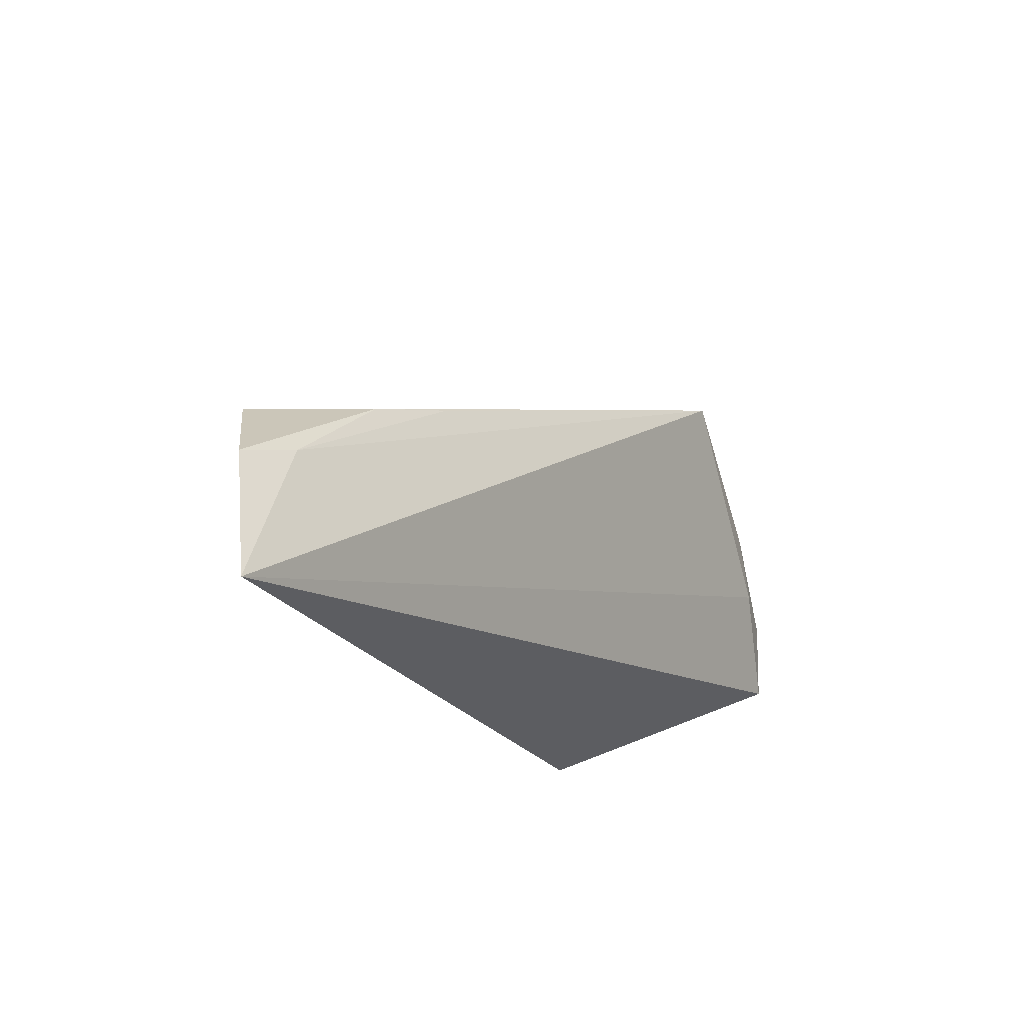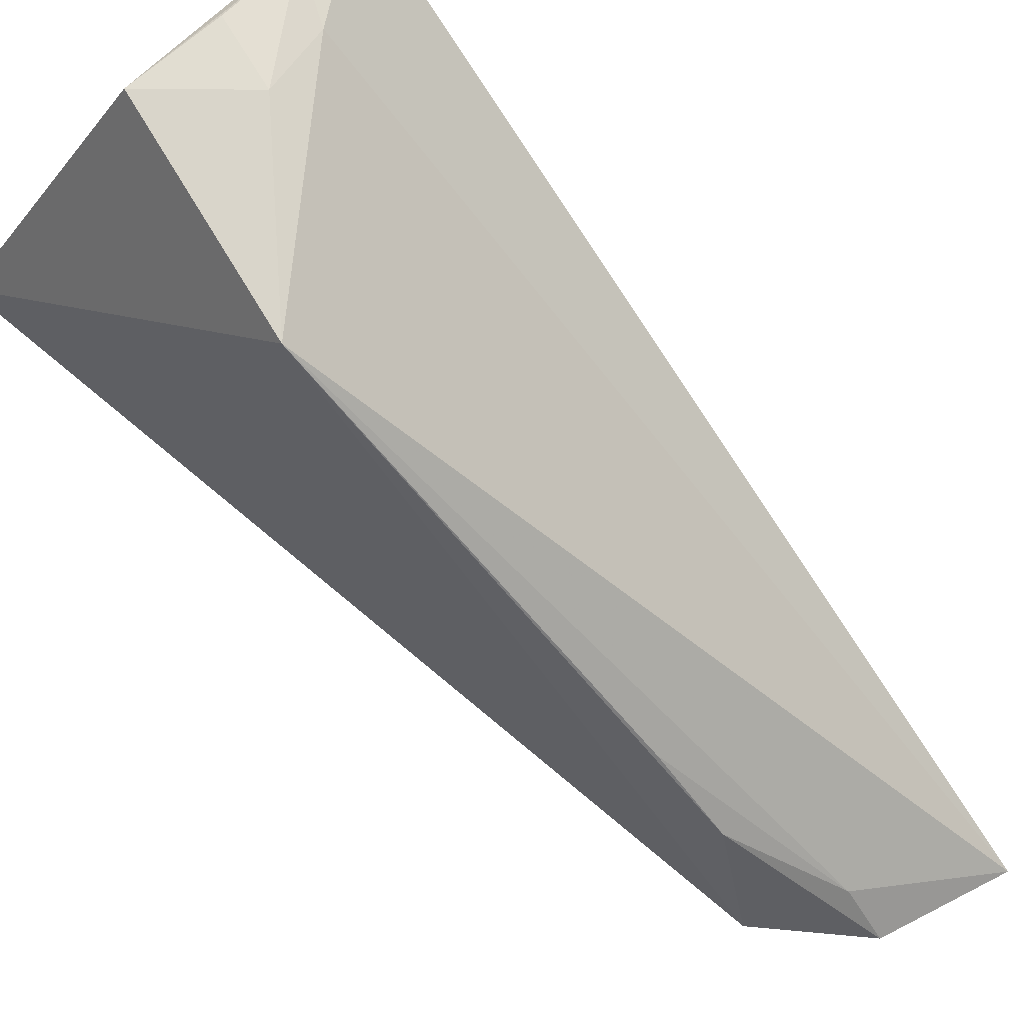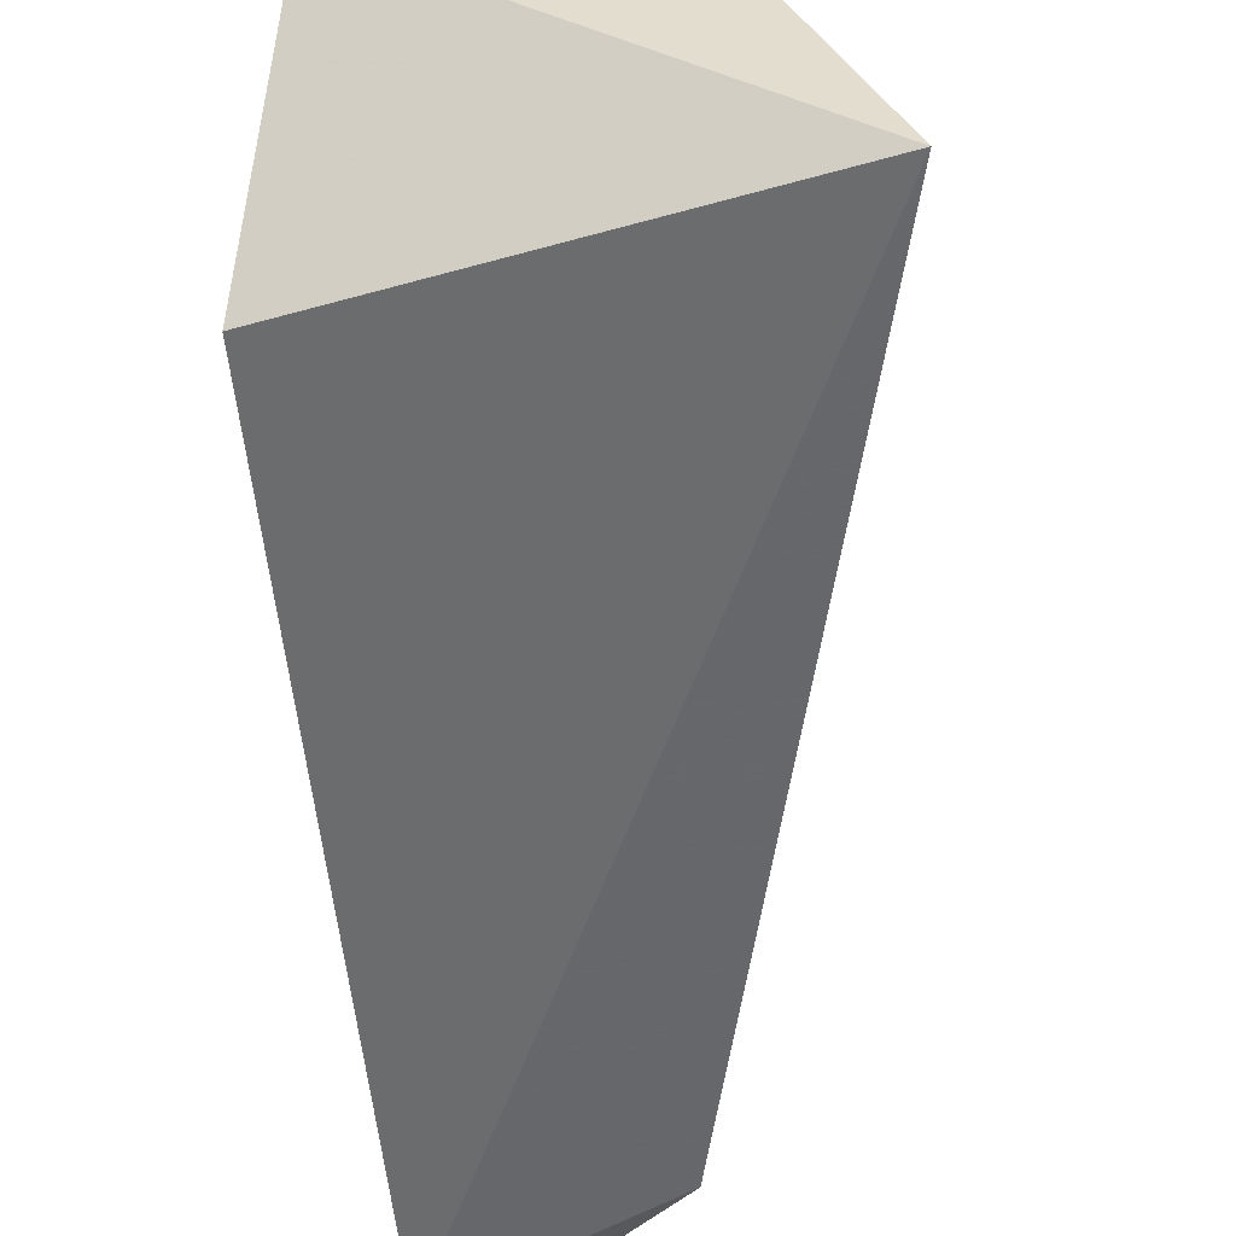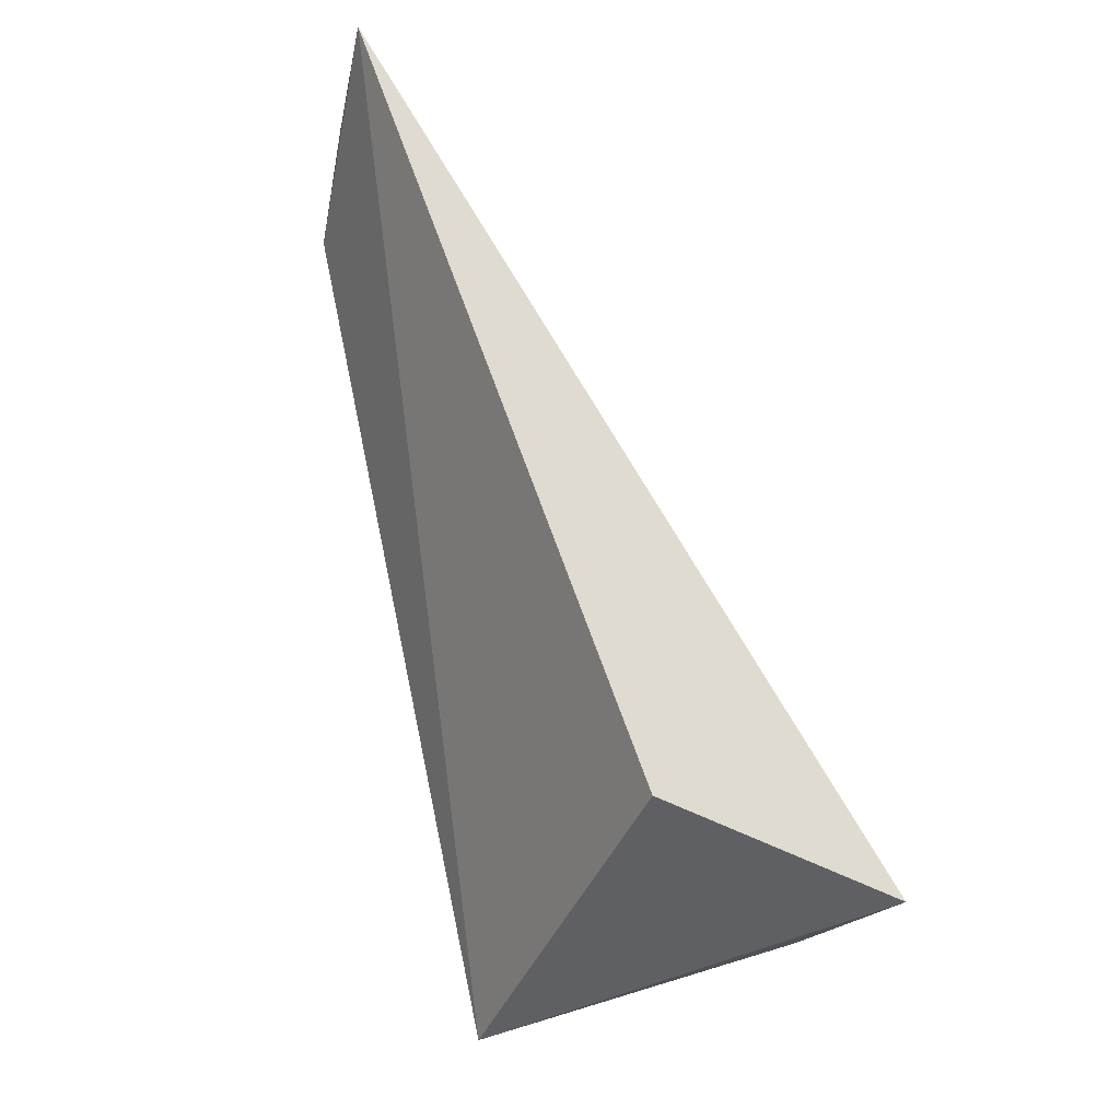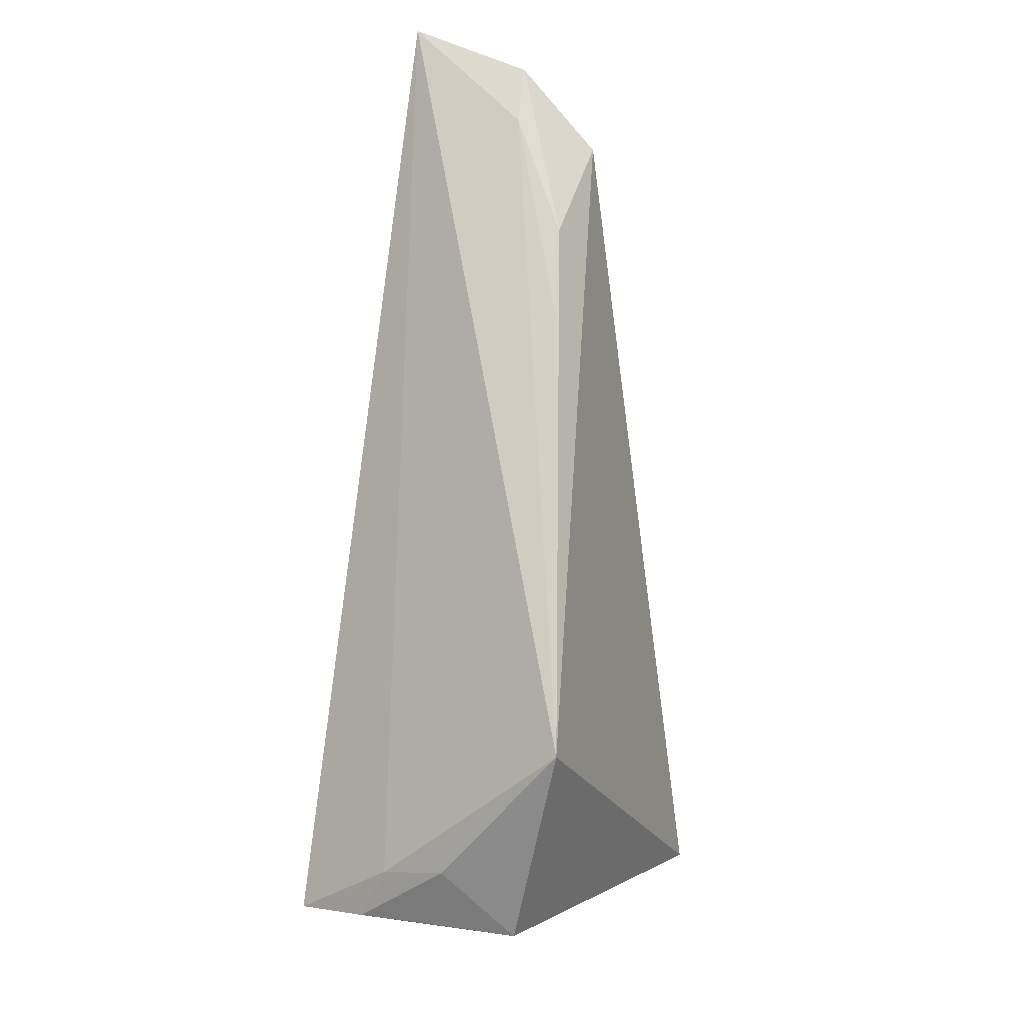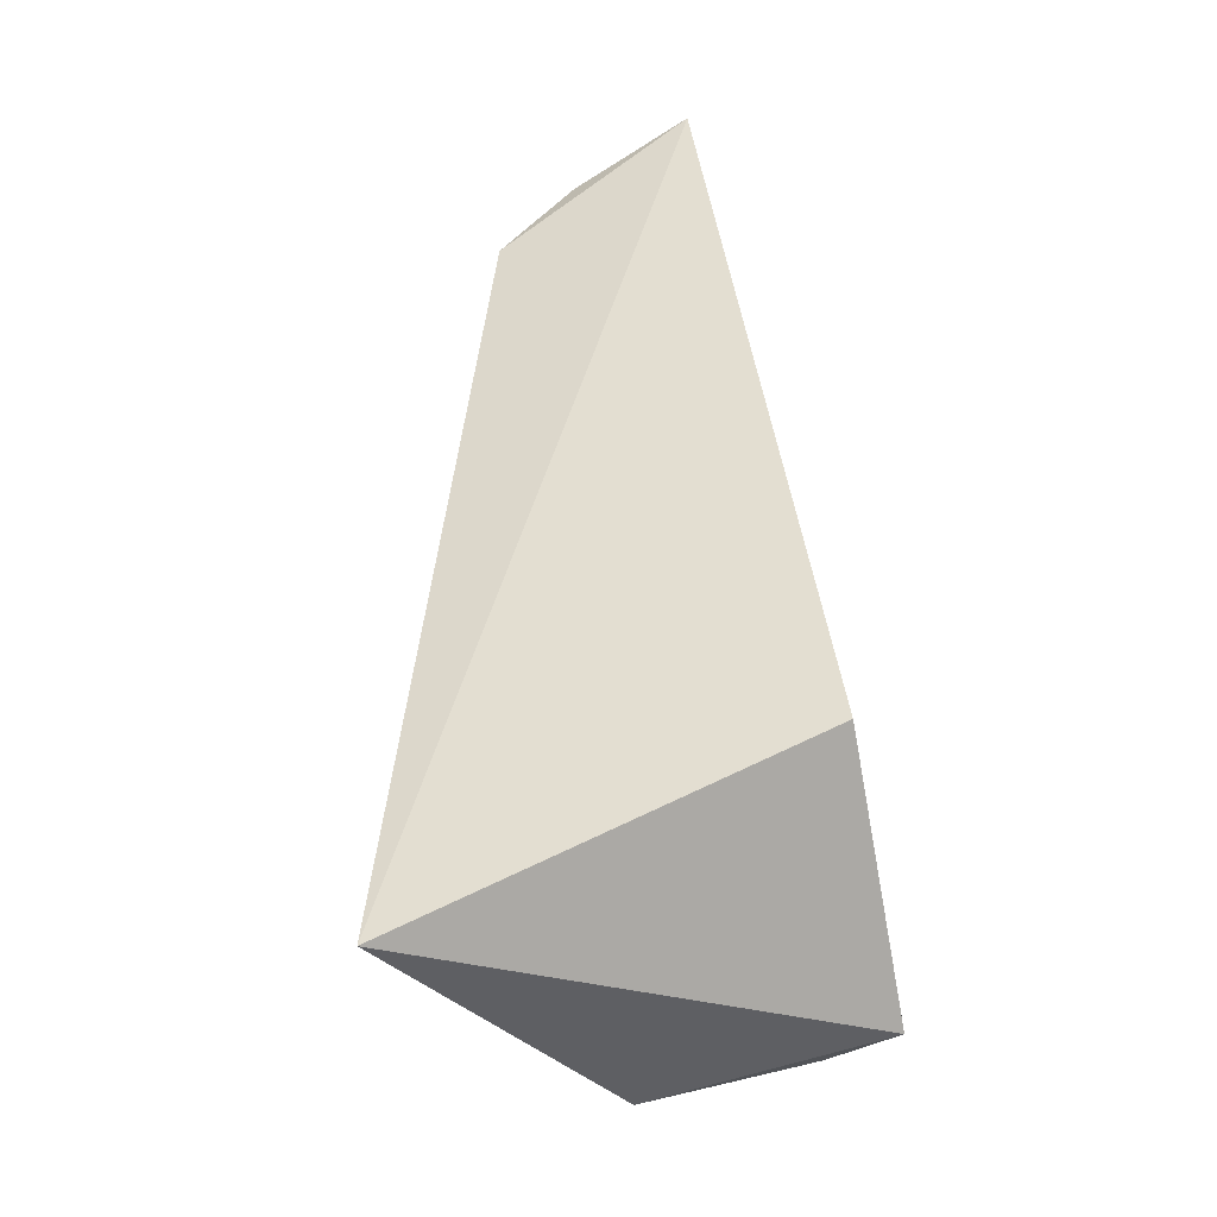
<metadata>
{"format":"obj","ext":"obj","renderer":"f3d","projection":"perspective","resolution":1024,"background":"white","views":[{"elev":65.5,"azim":-107.0,"up":"+Y"},{"elev":67.4,"azim":138.9,"up":"+Z"},{"elev":-34.1,"azim":4.5,"up":"+Z"},{"elev":-25.8,"azim":-113.7,"up":"+Y"},{"elev":29.7,"azim":13.7,"up":"+Y"},{"elev":-62.5,"azim":-161.8,"up":"+Y"}]}
</metadata>
<code>
v 0.004067 0.04004 0.02725
v 0.00607 0.03312 0.02145
v 0.002338 0.04966 0.01595
v -0.00224 0.052 0.01509
v -0.001953 0.03464 0.02724
v 0.002112 0.0486 0.01861
v 0.003244 0.03523 0.02771
v 0.0001616 0.03633 0.02753
v -0.002739 0.03574 0.02136
v 0.0005675 0.05141 0.01566
v 0.000682 0.05053 0.01675
v 0.001571 0.03673 0.02773
v 0.002397 0.04711 0.02016
v -0.0003686 0.0351 0.02771
v 0.001289 0.03521 0.02775
f 1 2 3
f 3 2 4
f 6 1 3
f 7 5 2
f 7 2 1
f 8 1 4
f 8 4 5
f 9 5 4
f 9 4 2
f 9 2 5
f 10 6 3
f 10 3 4
f 11 4 1
f 11 10 4
f 11 6 10
f 12 7 1
f 12 1 8
f 13 11 1
f 13 1 6
f 13 6 11
f 14 12 8
f 14 8 5
f 14 5 7
f 15 14 7
f 15 7 12
f 15 12 14

</code>
